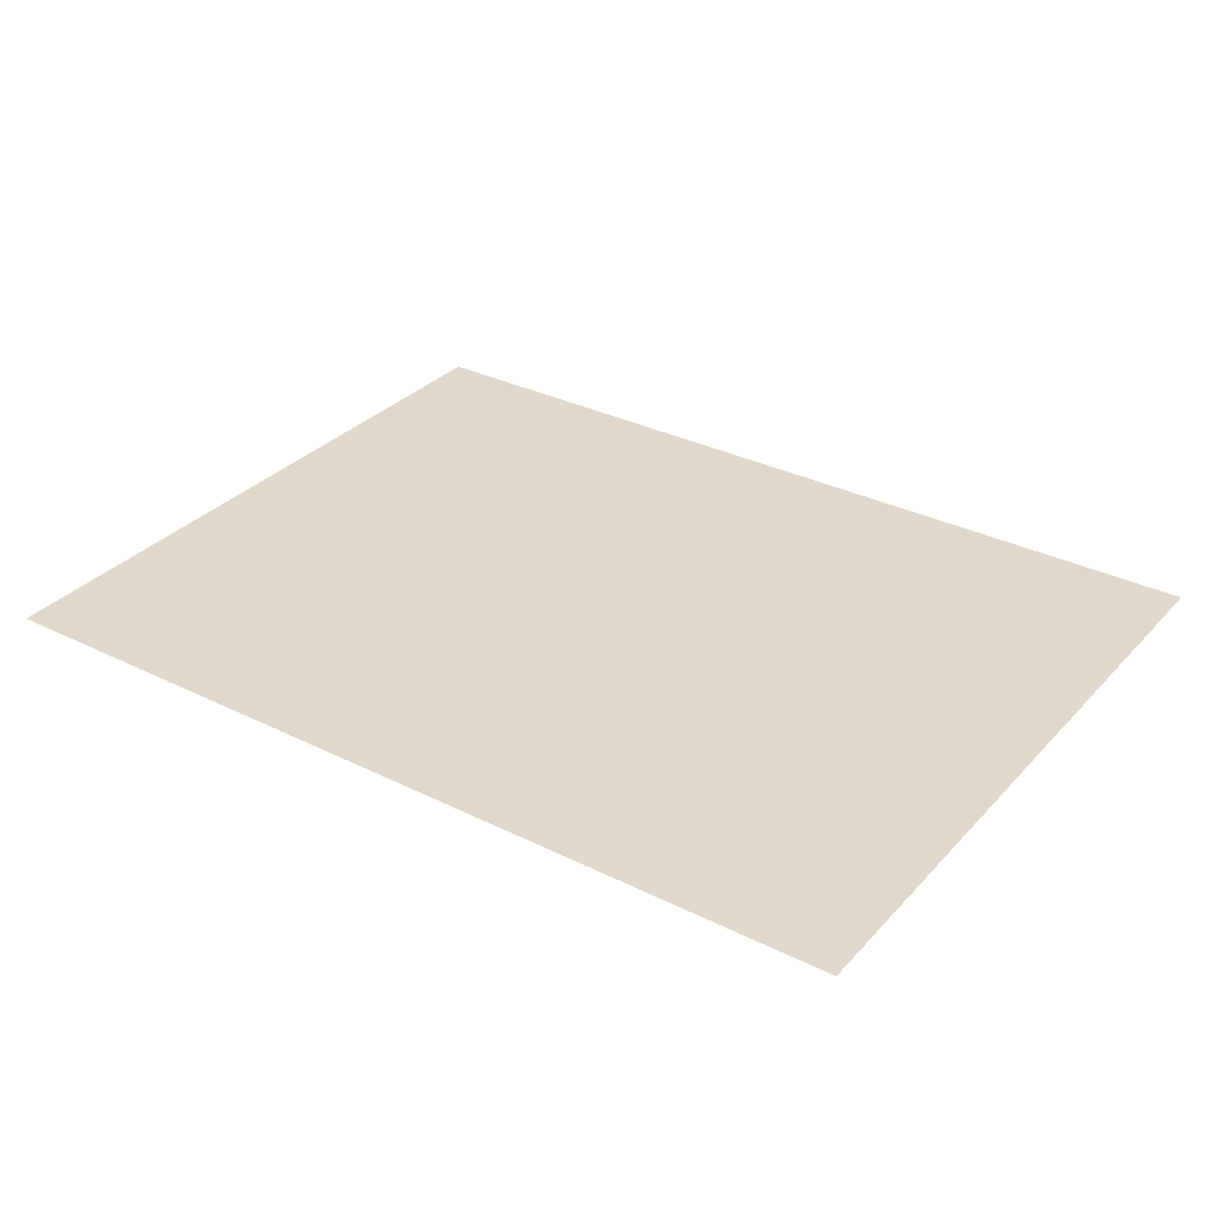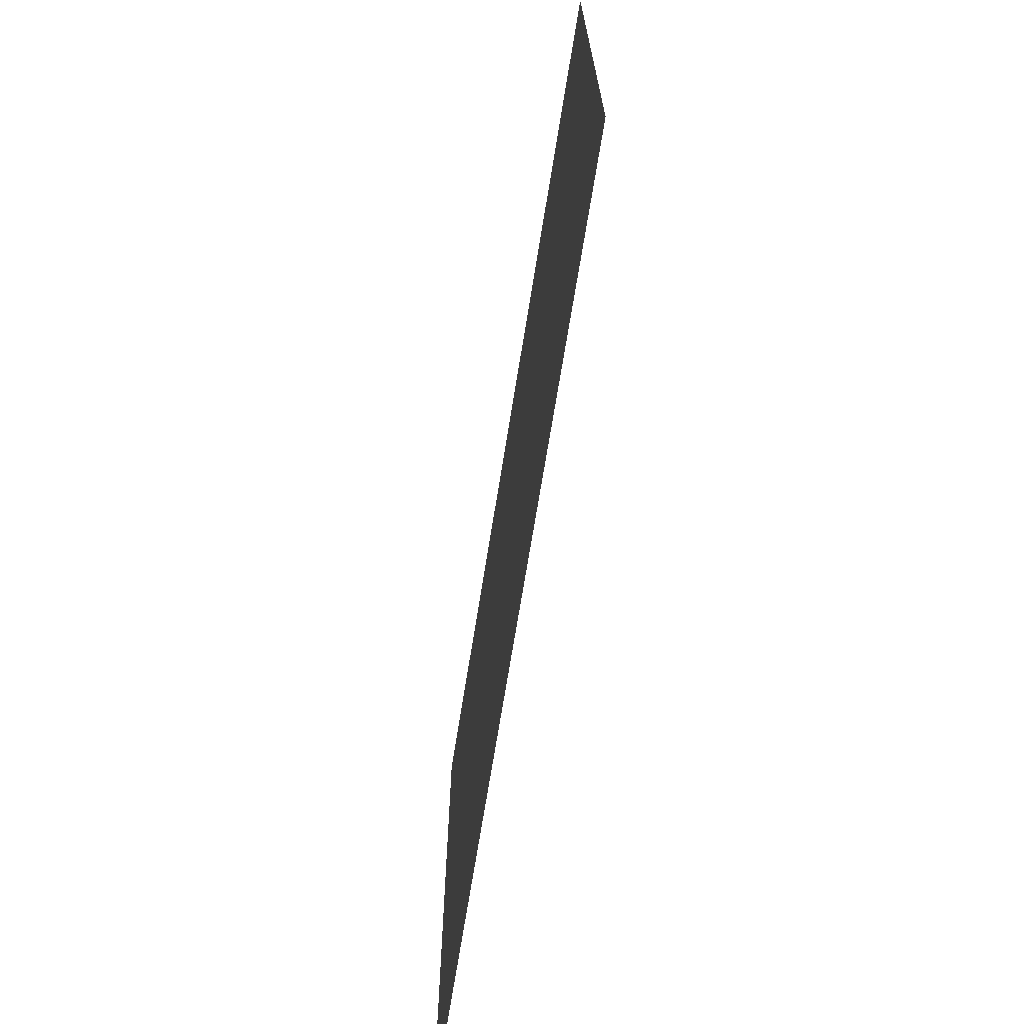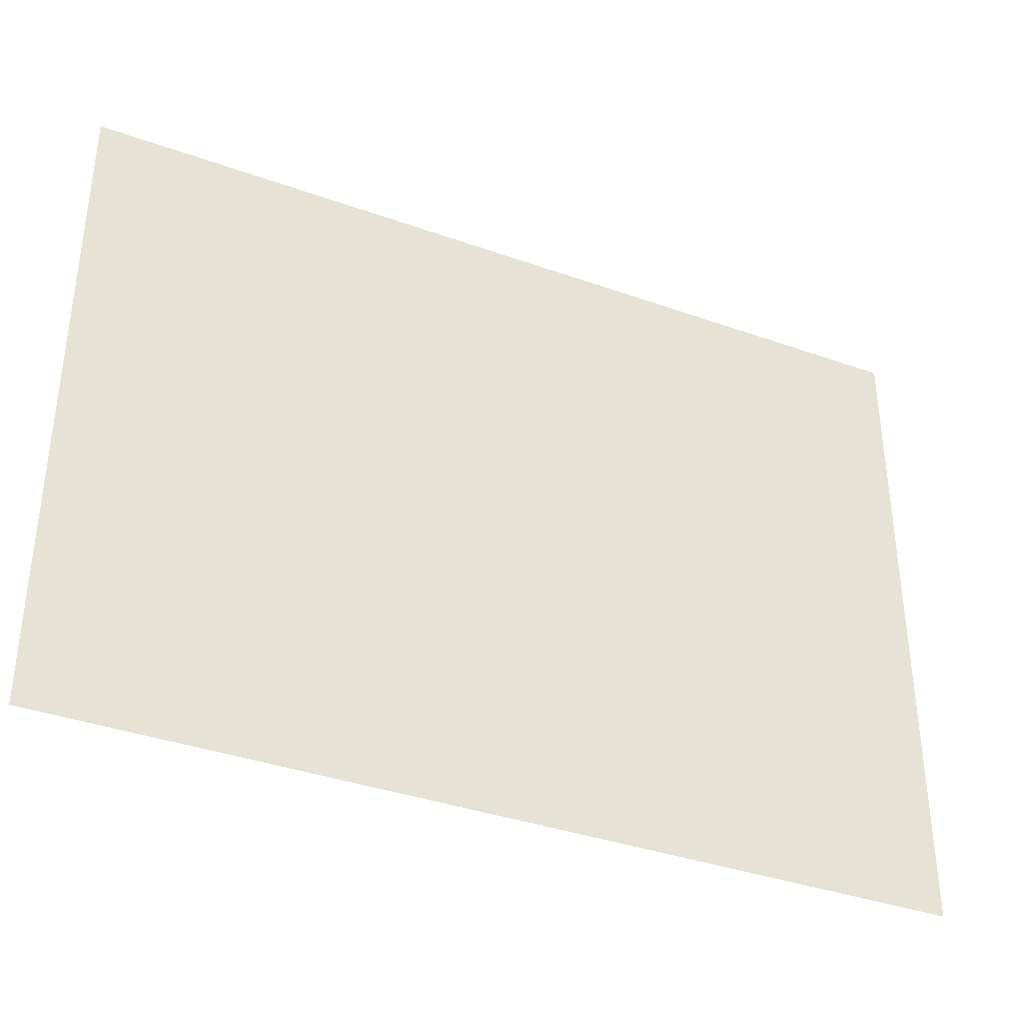
<metadata>
{"format":"obj","ext":"obj","renderer":"f3d","projection":"perspective","resolution":1024,"background":"white","views":[{"elev":32.1,"azim":-145.1,"up":"+Z"},{"elev":-69.8,"azim":-99.1,"up":"+Y"},{"elev":-36.9,"azim":-24.8,"up":"+Y"}]}
</metadata>
<code>
v 0 -0.32 0
v -0.32 -0.32 0
v -0.32 0 0
v 0 0 0
v -0.64 -0.32 0
v -0.64 0 0
v -0.96 -0.32 0
v -0.96 0 0
v -1.28 -0.32 0
v -1.28 0 0
v -1.6 -0.32 0
v -1.6 0 0
v -1.92 -0.32 0
v -1.92 0 0
v -2.24 -0.32 0
v -2.24 0 0
v -2.56 -0.32 0
v -2.56 0 0
v -2.88 -0.32 0
v -2.88 0 0
v -3.2 -0.32 0
v -3.2 0 0
v -3.52 -0.32 0
v -3.52 0 0
v -3.84 -0.32 0
v -3.84 0 0
v -4.16 -0.32 0
v -4.16 0 0
v -4.48 -0.32 0
v -4.48 0 0
v -4.8 -0.32 0
v -4.8 0 0
v -5.12 -0.32 0
v -5.12 0 0
v -5.44 -0.32 0
v -5.44 0 0
v -5.76 -0.32 0
v -5.76 0 0
v -6.08 -0.32 0
v -6.08 0 0
v -6.4 -0.32 0
v -6.4 0 0
v 0 -0.64 0
v -0.32 -0.64 0
v -0.64 -0.64 0
v -0.96 -0.64 0
v -1.28 -0.64 0
v -1.6 -0.64 0
v -1.92 -0.64 0
v -2.24 -0.64 0
v -2.56 -0.64 0
v -2.88 -0.64 0
v -3.2 -0.64 0
v -3.52 -0.64 0
v -3.84 -0.64 0
v -4.16 -0.64 0
v -4.48 -0.64 0
v -4.8 -0.64 0
v -5.12 -0.64 0
v -5.44 -0.64 0
v -5.76 -0.64 0
v -6.08 -0.64 0
v -6.4 -0.64 0
v 0 -0.96 0
v -0.32 -0.96 0
v -0.64 -0.96 0
v -0.96 -0.96 0
v -1.28 -0.96 0
v -1.6 -0.96 0
v -1.92 -0.96 0
v -2.24 -0.96 0
v -2.56 -0.96 0
v -2.88 -0.96 0
v -3.2 -0.96 0
v -3.52 -0.96 0
v -3.84 -0.96 0
v -4.16 -0.96 0
v -4.48 -0.96 0
v -4.8 -0.96 0
v -5.12 -0.96 0
v -5.44 -0.96 0
v -5.76 -0.96 0
v -6.08 -0.96 0
v -6.4 -0.96 0
v 0 -1.28 0
v -0.32 -1.28 0
v -0.64 -1.28 0
v -0.96 -1.28 0
v -1.28 -1.28 0
v -1.6 -1.28 0
v -1.92 -1.28 0
v -2.24 -1.28 0
v -2.56 -1.28 0
v -2.88 -1.28 0
v -3.2 -1.28 0
v -3.52 -1.28 0
v -3.84 -1.28 0
v -4.16 -1.28 0
v -4.48 -1.28 0
v -4.8 -1.28 0
v -5.12 -1.28 0
v -5.44 -1.28 0
v -5.76 -1.28 0
v -6.08 -1.28 0
v -6.4 -1.28 0
v 0 -1.6 0
v -0.32 -1.6 0
v -0.64 -1.6 0
v -0.96 -1.6 0
v -1.28 -1.6 0
v -1.6 -1.6 0
v -1.92 -1.6 0
v -2.24 -1.6 0
v -2.56 -1.6 0
v -2.88 -1.6 0
v -3.2 -1.6 0
v -3.52 -1.6 0
v -3.84 -1.6 0
v -4.16 -1.6 0
v -4.48 -1.6 0
v -4.8 -1.6 0
v -5.12 -1.6 0
v -5.44 -1.6 0
v -5.76 -1.6 0
v -6.08 -1.6 0
v -6.4 -1.6 0
v 0 -1.92 0
v -0.32 -1.92 0
v -0.64 -1.92 0
v -0.96 -1.92 0
v -1.28 -1.92 0
v -1.6 -1.92 0
v -1.92 -1.92 0
v -2.24 -1.92 0
v -2.56 -1.92 0
v -2.88 -1.92 0
v -3.2 -1.92 0
v -3.52 -1.92 0
v -3.84 -1.92 0
v -4.16 -1.92 0
v -4.48 -1.92 0
v -4.8 -1.92 0
v -5.12 -1.92 0
v -5.44 -1.92 0
v -5.76 -1.92 0
v -6.08 -1.92 0
v -6.4 -1.92 0
v 0 -2.24 0
v -0.32 -2.24 0
v -0.64 -2.24 0
v -0.96 -2.24 0
v -1.28 -2.24 0
v -1.6 -2.24 0
v -1.92 -2.24 0
v -2.24 -2.24 0
v -2.56 -2.24 0
v -2.88 -2.24 0
v -3.2 -2.24 0
v -3.52 -2.24 0
v -3.84 -2.24 0
v -4.16 -2.24 0
v -4.48 -2.24 0
v -4.8 -2.24 0
v -5.12 -2.24 0
v -5.44 -2.24 0
v -5.76 -2.24 0
v -6.08 -2.24 0
v -6.4 -2.24 0
v 0 -2.56 0
v -0.32 -2.56 0
v -0.64 -2.56 0
v -0.96 -2.56 0
v -1.28 -2.56 0
v -1.6 -2.56 0
v -1.92 -2.56 0
v -2.24 -2.56 0
v -2.56 -2.56 0
v -2.88 -2.56 0
v -3.2 -2.56 0
v -3.52 -2.56 0
v -3.84 -2.56 0
v -4.16 -2.56 0
v -4.48 -2.56 0
v -4.8 -2.56 0
v -5.12 -2.56 0
v -5.44 -2.56 0
v -5.76 -2.56 0
v -6.08 -2.56 0
v -6.4 -2.56 0
v 0 -2.88 0
v -0.32 -2.88 0
v -0.64 -2.88 0
v -0.96 -2.88 0
v -1.28 -2.88 0
v -1.6 -2.88 0
v -1.92 -2.88 0
v -2.24 -2.88 0
v -2.56 -2.88 0
v -2.88 -2.88 0
v -3.2 -2.88 0
v -3.52 -2.88 0
v -3.84 -2.88 0
v -4.16 -2.88 0
v -4.48 -2.88 0
v -4.8 -2.88 0
v -5.12 -2.88 0
v -5.44 -2.88 0
v -5.76 -2.88 0
v -6.08 -2.88 0
v -6.4 -2.88 0
v 0 -3.2 0
v -0.32 -3.2 0
v -0.64 -3.2 0
v -0.96 -3.2 0
v -1.28 -3.2 0
v -1.6 -3.2 0
v -1.92 -3.2 0
v -2.24 -3.2 0
v -2.56 -3.2 0
v -2.88 -3.2 0
v -3.2 -3.2 0
v -3.52 -3.2 0
v -3.84 -3.2 0
v -4.16 -3.2 0
v -4.48 -3.2 0
v -4.8 -3.2 0
v -5.12 -3.2 0
v -5.44 -3.2 0
v -5.76 -3.2 0
v -6.08 -3.2 0
v -6.4 -3.2 0
v 0 -3.52 0
v -0.32 -3.52 0
v -0.64 -3.52 0
v -0.96 -3.52 0
v -1.28 -3.52 0
v -1.6 -3.52 0
v -1.92 -3.52 0
v -2.24 -3.52 0
v -2.56 -3.52 0
v -2.88 -3.52 0
v -3.2 -3.52 0
v -3.52 -3.52 0
v -3.84 -3.52 0
v -4.16 -3.52 0
v -4.48 -3.52 0
v -4.8 -3.52 0
v -5.12 -3.52 0
v -5.44 -3.52 0
v -5.76 -3.52 0
v -6.08 -3.52 0
v -6.4 -3.52 0
v 0 -3.84 0
v -0.32 -3.84 0
v -0.64 -3.84 0
v -0.96 -3.84 0
v -1.28 -3.84 0
v -1.6 -3.84 0
v -1.92 -3.84 0
v -2.24 -3.84 0
v -2.56 -3.84 0
v -2.88 -3.84 0
v -3.2 -3.84 0
v -3.52 -3.84 0
v -3.84 -3.84 0
v -4.16 -3.84 0
v -4.48 -3.84 0
v -4.8 -3.84 0
v -5.12 -3.84 0
v -5.44 -3.84 0
v -5.76 -3.84 0
v -6.08 -3.84 0
v -6.4 -3.84 0
v 0 -4.16 0
v -0.32 -4.16 0
v -0.64 -4.16 0
v -0.96 -4.16 0
v -1.28 -4.16 0
v -1.6 -4.16 0
v -1.92 -4.16 0
v -2.24 -4.16 0
v -2.56 -4.16 0
v -2.88 -4.16 0
v -3.2 -4.16 0
v -3.52 -4.16 0
v -3.84 -4.16 0
v -4.16 -4.16 0
v -4.48 -4.16 0
v -4.8 -4.16 0
v -5.12 -4.16 0
v -5.44 -4.16 0
v -5.76 -4.16 0
v -6.08 -4.16 0
v -6.4 -4.16 0
v 0 -4.48 0
v -0.32 -4.48 0
v -0.64 -4.48 0
v -0.96 -4.48 0
v -1.28 -4.48 0
v -1.6 -4.48 0
v -1.92 -4.48 0
v -2.24 -4.48 0
v -2.56 -4.48 0
v -2.88 -4.48 0
v -3.2 -4.48 0
v -3.52 -4.48 0
v -3.84 -4.48 0
v -4.16 -4.48 0
v -4.48 -4.48 0
v -4.8 -4.48 0
v -5.12 -4.48 0
v -5.44 -4.48 0
v -5.76 -4.48 0
v -6.08 -4.48 0
v -6.4 -4.48 0
v 0 -4.8 0
v -0.32 -4.8 0
v -0.64 -4.8 0
v -0.96 -4.8 0
v -1.28 -4.8 0
v -1.6 -4.8 0
v -1.92 -4.8 0
v -2.24 -4.8 0
v -2.56 -4.8 0
v -2.88 -4.8 0
v -3.2 -4.8 0
v -3.52 -4.8 0
v -3.84 -4.8 0
v -4.16 -4.8 0
v -4.48 -4.8 0
v -4.8 -4.8 0
v -5.12 -4.8 0
v -5.44 -4.8 0
v -5.76 -4.8 0
v -6.08 -4.8 0
v -6.4 -4.8 0
g mesh_0001
f 1 2 3 4
f 2 5 6 3
f 5 7 8 6
f 7 9 10 8
f 9 11 12 10
f 11 13 14 12
f 13 15 16 14
f 15 17 18 16
f 17 19 20 18
f 19 21 22 20
f 21 23 24 22
f 23 25 26 24
f 25 27 28 26
f 27 29 30 28
f 29 31 32 30
f 31 33 34 32
f 33 35 36 34
f 35 37 38 36
f 37 39 40 38
f 39 41 42 40
f 43 44 2 1
f 44 45 5 2
f 45 46 7 5
f 46 47 9 7
f 47 48 11 9
f 48 49 13 11
f 49 50 15 13
f 50 51 17 15
f 51 52 19 17
f 52 53 21 19
f 53 54 23 21
f 54 55 25 23
f 55 56 27 25
f 56 57 29 27
f 57 58 31 29
f 58 59 33 31
f 59 60 35 33
f 60 61 37 35
f 61 62 39 37
f 62 63 41 39
f 64 65 44 43
f 65 66 45 44
f 66 67 46 45
f 67 68 47 46
f 68 69 48 47
f 69 70 49 48
f 70 71 50 49
f 71 72 51 50
f 72 73 52 51
f 73 74 53 52
f 74 75 54 53
f 75 76 55 54
f 76 77 56 55
f 77 78 57 56
f 78 79 58 57
f 79 80 59 58
f 80 81 60 59
f 81 82 61 60
f 82 83 62 61
f 83 84 63 62
f 85 86 65 64
f 86 87 66 65
f 87 88 67 66
f 88 89 68 67
f 89 90 69 68
f 90 91 70 69
f 91 92 71 70
f 92 93 72 71
f 93 94 73 72
f 94 95 74 73
f 95 96 75 74
f 96 97 76 75
f 97 98 77 76
f 98 99 78 77
f 99 100 79 78
f 100 101 80 79
f 101 102 81 80
f 102 103 82 81
f 103 104 83 82
f 104 105 84 83
f 106 107 86 85
f 107 108 87 86
f 108 109 88 87
f 109 110 89 88
f 110 111 90 89
f 111 112 91 90
f 112 113 92 91
f 113 114 93 92
f 114 115 94 93
f 115 116 95 94
f 116 117 96 95
f 117 118 97 96
f 118 119 98 97
f 119 120 99 98
f 120 121 100 99
f 121 122 101 100
f 122 123 102 101
f 123 124 103 102
f 124 125 104 103
f 125 126 105 104
f 127 128 107 106
f 128 129 108 107
f 129 130 109 108
f 130 131 110 109
f 131 132 111 110
f 132 133 112 111
f 133 134 113 112
f 134 135 114 113
f 135 136 115 114
f 136 137 116 115
f 137 138 117 116
f 138 139 118 117
f 139 140 119 118
f 140 141 120 119
f 141 142 121 120
f 142 143 122 121
f 143 144 123 122
f 144 145 124 123
f 145 146 125 124
f 146 147 126 125
f 148 149 128 127
f 149 150 129 128
f 150 151 130 129
f 151 152 131 130
f 152 153 132 131
f 153 154 133 132
f 154 155 134 133
f 155 156 135 134
f 156 157 136 135
f 157 158 137 136
f 158 159 138 137
f 159 160 139 138
f 160 161 140 139
f 161 162 141 140
f 162 163 142 141
f 163 164 143 142
f 164 165 144 143
f 165 166 145 144
f 166 167 146 145
f 167 168 147 146
f 169 170 149 148
f 170 171 150 149
f 171 172 151 150
f 172 173 152 151
f 173 174 153 152
f 174 175 154 153
f 175 176 155 154
f 176 177 156 155
f 177 178 157 156
f 178 179 158 157
f 179 180 159 158
f 180 181 160 159
f 181 182 161 160
f 182 183 162 161
f 183 184 163 162
f 184 185 164 163
f 185 186 165 164
f 186 187 166 165
f 187 188 167 166
f 188 189 168 167
f 190 191 170 169
f 191 192 171 170
f 192 193 172 171
f 193 194 173 172
f 194 195 174 173
f 195 196 175 174
f 196 197 176 175
f 197 198 177 176
f 198 199 178 177
f 199 200 179 178
f 200 201 180 179
f 201 202 181 180
f 202 203 182 181
f 203 204 183 182
f 204 205 184 183
f 205 206 185 184
f 206 207 186 185
f 207 208 187 186
f 208 209 188 187
f 209 210 189 188
f 211 212 191 190
f 212 213 192 191
f 213 214 193 192
f 214 215 194 193
f 215 216 195 194
f 216 217 196 195
f 217 218 197 196
f 218 219 198 197
f 219 220 199 198
f 220 221 200 199
f 221 222 201 200
f 222 223 202 201
f 223 224 203 202
f 224 225 204 203
f 225 226 205 204
f 226 227 206 205
f 227 228 207 206
f 228 229 208 207
f 229 230 209 208
f 230 231 210 209
f 232 233 212 211
f 233 234 213 212
f 234 235 214 213
f 235 236 215 214
f 236 237 216 215
f 237 238 217 216
f 238 239 218 217
f 239 240 219 218
f 240 241 220 219
f 241 242 221 220
f 242 243 222 221
f 243 244 223 222
f 244 245 224 223
f 245 246 225 224
f 246 247 226 225
f 247 248 227 226
f 248 249 228 227
f 249 250 229 228
f 250 251 230 229
f 251 252 231 230
f 253 254 233 232
f 254 255 234 233
f 255 256 235 234
f 256 257 236 235
f 257 258 237 236
f 258 259 238 237
f 259 260 239 238
f 260 261 240 239
f 261 262 241 240
f 262 263 242 241
f 263 264 243 242
f 264 265 244 243
f 265 266 245 244
f 266 267 246 245
f 267 268 247 246
f 268 269 248 247
f 269 270 249 248
f 270 271 250 249
f 271 272 251 250
f 272 273 252 251
f 274 275 254 253
f 275 276 255 254
f 276 277 256 255
f 277 278 257 256
f 278 279 258 257
f 279 280 259 258
f 280 281 260 259
f 281 282 261 260
f 282 283 262 261
f 283 284 263 262
f 284 285 264 263
f 285 286 265 264
f 286 287 266 265
f 287 288 267 266
f 288 289 268 267
f 289 290 269 268
f 290 291 270 269
f 291 292 271 270
f 292 293 272 271
f 293 294 273 272
f 295 296 275 274
f 296 297 276 275
f 297 298 277 276
f 298 299 278 277
f 299 300 279 278
f 300 301 280 279
f 301 302 281 280
f 302 303 282 281
f 303 304 283 282
f 304 305 284 283
f 305 306 285 284
f 306 307 286 285
f 307 308 287 286
f 308 309 288 287
f 309 310 289 288
f 310 311 290 289
f 311 312 291 290
f 312 313 292 291
f 313 314 293 292
f 314 315 294 293
f 316 317 296 295
f 317 318 297 296
f 318 319 298 297
f 319 320 299 298
f 320 321 300 299
f 321 322 301 300
f 322 323 302 301
f 323 324 303 302
f 324 325 304 303
f 325 326 305 304
f 326 327 306 305
f 327 328 307 306
f 328 329 308 307
f 329 330 309 308
f 330 331 310 309
f 331 332 311 310
f 332 333 312 311
f 333 334 313 312
f 334 335 314 313
f 335 336 315 314
g mesh_0002
f 131 132 111 110
f 132 133 112 111
f 133 134 113 112
f 152 153 132 131
f 153 154 133 132
f 154 155 134 133
f 173 174 153 152
f 174 175 154 153
f 175 176 155 154
f 193 194 173 172
f 194 195 174 173
f 195 196 175 174
f 196 197 176 175
f 197 198 177 176
f 198 199 178 177
f 199 200 179 178
f 200 201 180 179
f 201 202 181 180
f 214 215 194 193
f 215 216 195 194
f 216 217 196 195
f 217 218 197 196
f 218 219 198 197
f 219 220 199 198
f 220 221 200 199
f 221 222 201 200
f 222 223 202 201
f 223 224 203 202
f 224 225 204 203
f 225 226 205 204
f 226 227 206 205
f 227 228 207 206
f 235 236 215 214
f 236 237 216 215
f 237 238 217 216
f 238 239 218 217
f 239 240 219 218
f 240 241 220 219
f 241 242 221 220
f 242 243 222 221
f 243 244 223 222
f 244 245 224 223
f 245 246 225 224
f 246 247 226 225
f 247 248 227 226
f 248 249 228 227
f 249 250 229 228
f 250 251 230 229
f 251 252 231 230
f 262 263 242 241
f 263 264 243 242
f 264 265 244 243
f 265 266 245 244
f 266 267 246 245
f 267 268 247 246
f 268 269 248 247
f 269 270 249 248
f 270 271 250 249
f 271 272 251 250
f 272 273 252 251
f 288 289 268 267
f 289 290 269 268
f 290 291 270 269
f 291 292 271 270
f 292 293 272 271
f 293 294 273 272
g mesh_0003
f 72 73 52 51
f 73 74 53 52
f 85 86 65 64
f 86 87 66 65
f 96 97 76 75
f 97 98 77 76
f 117 118 97 96
f 118 119 98 97
f 122 123 102 101
f 123 124 103 102
f 143 144 123 122
f 144 145 124 123
f 156 157 136 135
f 157 158 137 136
f 177 178 157 156
f 178 179 158 157
f 182 183 162 161
f 183 184 163 162
f 192 193 172 171
f 193 194 173 172
f 203 204 183 182
f 204 205 184 183
f 208 209 188 187
f 209 210 189 188
f 213 214 193 192
f 214 215 194 193
f 229 230 209 208
f 230 231 210 209
f 238 239 218 217
f 239 240 219 218
f 259 260 239 238
f 260 261 240 239
f 283 284 263 262
f 284 285 264 263
f 296 297 276 275
f 297 298 277 276
f 304 305 284 283
f 305 306 285 284
f 317 318 297 296
f 318 319 298 297
g mesh_0004
f 67 68 47 46
f 92 93 72 71
f 107 108 87 86
f 180 181 160 159
f 236 237 216 215
f 249 250 229 228
f 266 267 246 245
f 292 293 272 271
f 300 301 280 279
f 309 310 289 288
g mesh_0005
f 78 79 58 57
f 79 80 59 58
f 99 100 79 78
f 100 101 80 79
f 108 109 88 87
f 109 110 89 88
f 129 130 109 108
f 130 131 110 109
f 311 312 291 290
f 312 313 292 291
f 332 333 312 311
f 333 334 313 312
g mesh_0006
f 131 132 111 110
f 133 134 113 112
g mesh_0007
f 47 48 11 9
f 48 49 13 11
f 49 50 15 13
f 68 69 48 47
f 69 70 49 48
f 70 71 50 49
f 89 90 69 68
f 90 91 70 69
f 91 92 71 70
f 110 111 90 89
f 112 113 92 91
g mesh_0008
f 132 133 112 111
f 153 154 133 132
g mesh_0009
f 111 112 91 90
f 132 133 112 111
g mesh_0010
f 17 19 20 18
f 19 21 22 20
f 43 44 2 1
f 44 45 5 2
f 51 52 19 17
f 52 53 21 19
f 53 54 23 21
f 54 55 25 23
f 55 56 27 25
f 56 57 29 27
f 64 65 44 43
f 65 66 45 44
f 74 75 54 53
f 75 76 55 54
f 76 77 56 55
f 77 78 57 56
f 79 80 59 58
f 80 81 60 59
f 81 82 61 60
f 82 83 62 61
f 95 96 75 74
f 98 99 78 77
f 100 101 80 79
f 101 102 81 80
f 102 103 82 81
f 103 104 83 82
f 113 114 93 92
f 114 115 94 93
f 115 116 95 94
f 116 117 96 95
f 121 122 101 100
f 124 125 104 103
f 134 135 114 113
f 135 136 115 114
f 136 137 116 115
f 137 138 117 116
f 139 140 119 118
f 140 141 120 119
f 141 142 121 120
f 142 143 122 121
f 149 150 129 128
f 150 151 130 129
f 151 152 131 130
f 152 153 132 131
f 155 156 135 134
f 158 159 138 137
f 160 161 140 139
f 161 162 141 140
f 162 163 142 141
f 163 164 143 142
f 165 166 145 144
f 166 167 146 145
f 167 168 147 146
f 170 171 150 149
f 171 172 151 150
f 172 173 152 151
f 173 174 153 152
f 181 182 161 160
f 184 185 164 163
f 186 187 166 165
f 187 188 167 166
f 188 189 168 167
f 191 192 171 170
f 194 195 174 173
f 195 196 175 174
f 196 197 176 175
f 197 198 177 176
f 198 199 178 177
f 207 208 187 186
f 216 217 196 195
f 217 218 197 196
f 218 219 198 197
f 219 220 199 198
f 237 238 217 216
f 240 241 220 219
f 241 242 221 220
f 242 243 222 221
f 243 244 223 222
f 253 254 233 232
f 254 255 234 233
f 255 256 235 234
f 256 257 236 235
f 261 262 241 240
f 262 263 242 241
f 263 264 243 242
f 264 265 244 243
f 274 275 254 253
f 275 276 255 254
f 276 277 256 255
f 277 278 257 256
f 282 283 262 261
f 285 286 265 264
f 295 296 275 274
f 298 299 278 277
g mesh_0011
f 1 2 3 4
f 2 5 6 3
f 5 7 8 6
f 7 9 10 8
f 9 11 12 10
f 11 13 14 12
f 13 15 16 14
f 15 17 18 16
f 17 19 20 18
f 19 21 22 20
f 21 23 24 22
f 23 25 26 24
f 25 27 28 26
f 27 29 30 28
f 29 31 32 30
f 31 33 34 32
f 33 35 36 34
f 35 37 38 36
f 37 39 40 38
f 39 41 42 40
f 43 44 2 1
f 51 52 19 17
f 52 53 21 19
f 62 63 41 39
f 64 65 44 43
f 67 68 47 46
f 72 73 52 51
f 73 74 53 52
f 78 79 58 57
f 79 80 59 58
f 83 84 63 62
f 85 86 65 64
f 86 87 66 65
f 90 91 70 69
f 92 93 72 71
f 96 97 76 75
f 97 98 77 76
f 100 101 80 79
f 104 105 84 83
f 106 107 86 85
f 108 109 88 87
f 113 114 93 92
f 122 123 102 101
f 123 124 103 102
f 125 126 105 104
f 127 128 107 106
f 131 132 111 110
f 133 134 113 112
f 134 135 114 113
f 137 138 117 116
f 146 147 126 125
f 148 149 128 127
f 155 156 135 134
f 156 157 136 135
f 157 158 137 136
f 167 168 147 146
f 169 170 149 148
f 181 182 161 160
f 182 183 162 161
f 183 184 163 162
f 188 189 168 167
f 190 191 170 169
f 192 193 172 171
f 193 194 173 172
f 208 209 188 187
f 209 210 189 188
f 211 212 191 190
f 232 233 212 211
f 238 239 218 217
f 239 240 219 218
f 253 254 233 232
f 266 267 246 245
f 274 275 254 253
f 283 284 263 262
f 284 285 264 263
f 292 293 272 271
f 295 296 275 274
f 296 297 276 275
f 297 298 277 276
f 304 305 284 283
f 305 306 285 284
f 309 310 289 288
f 311 312 291 290
f 312 313 292 291
f 314 315 294 293
f 316 317 296 295
f 317 318 297 296
f 318 319 298 297
f 319 320 299 298
f 320 321 300 299
f 321 322 301 300
f 322 323 302 301
f 323 324 303 302
f 324 325 304 303
f 325 326 305 304
f 326 327 306 305
f 327 328 307 306
f 328 329 308 307
f 329 330 309 308
f 330 331 310 309
f 331 332 311 310
f 332 333 312 311
f 333 334 313 312
f 334 335 314 313
f 335 336 315 314

</code>
